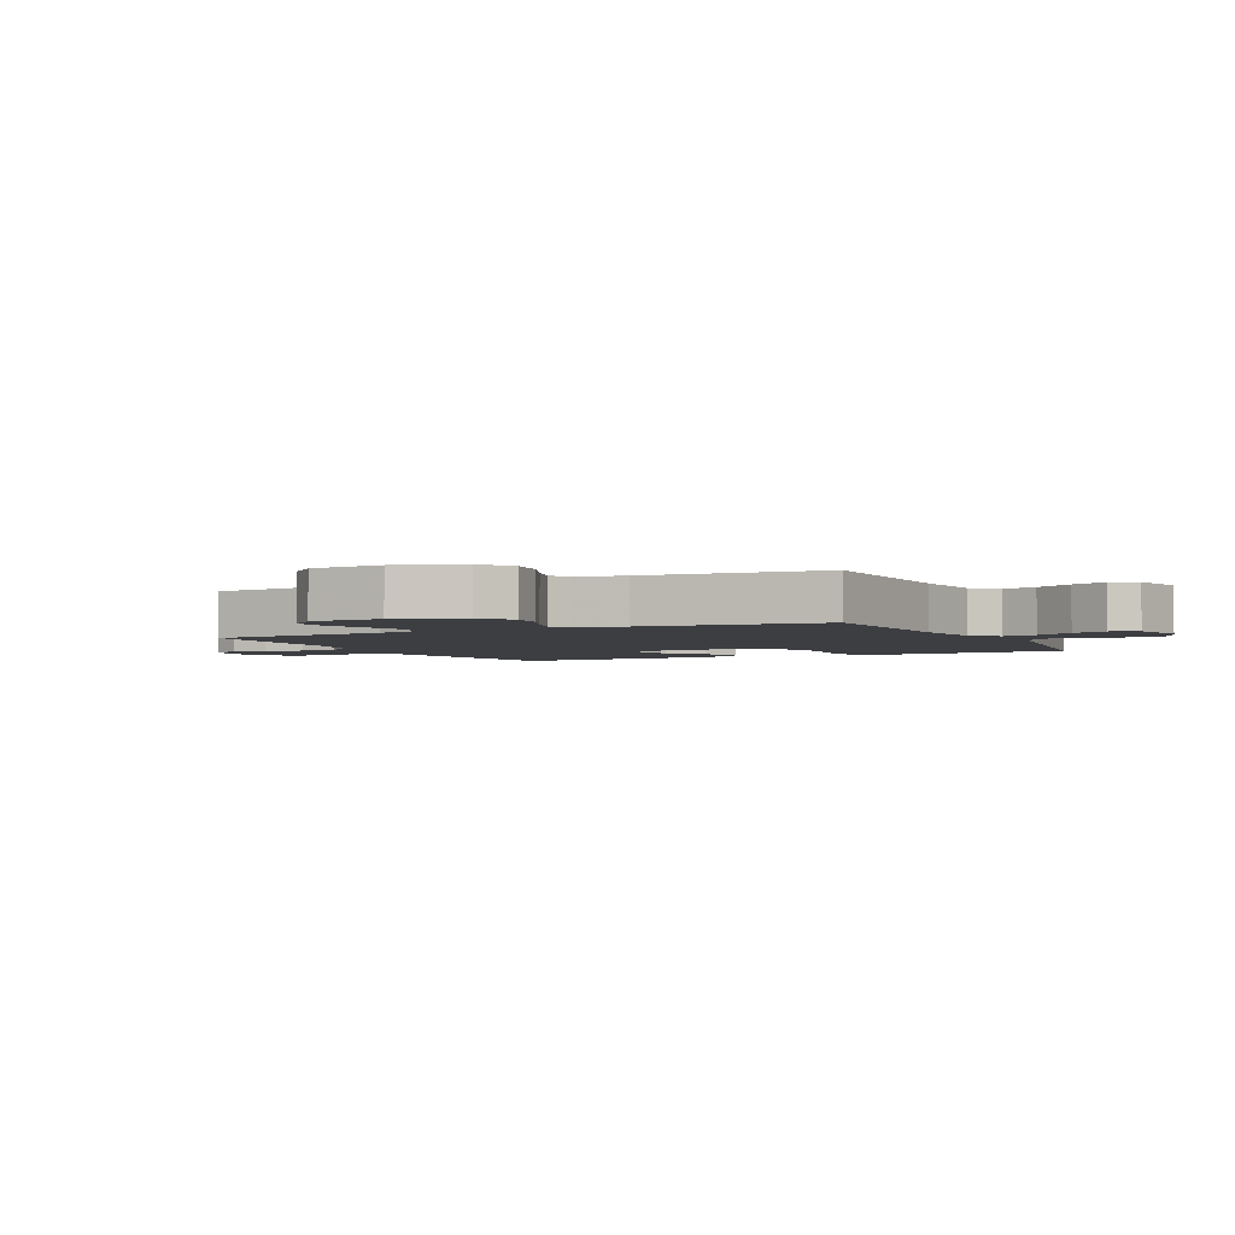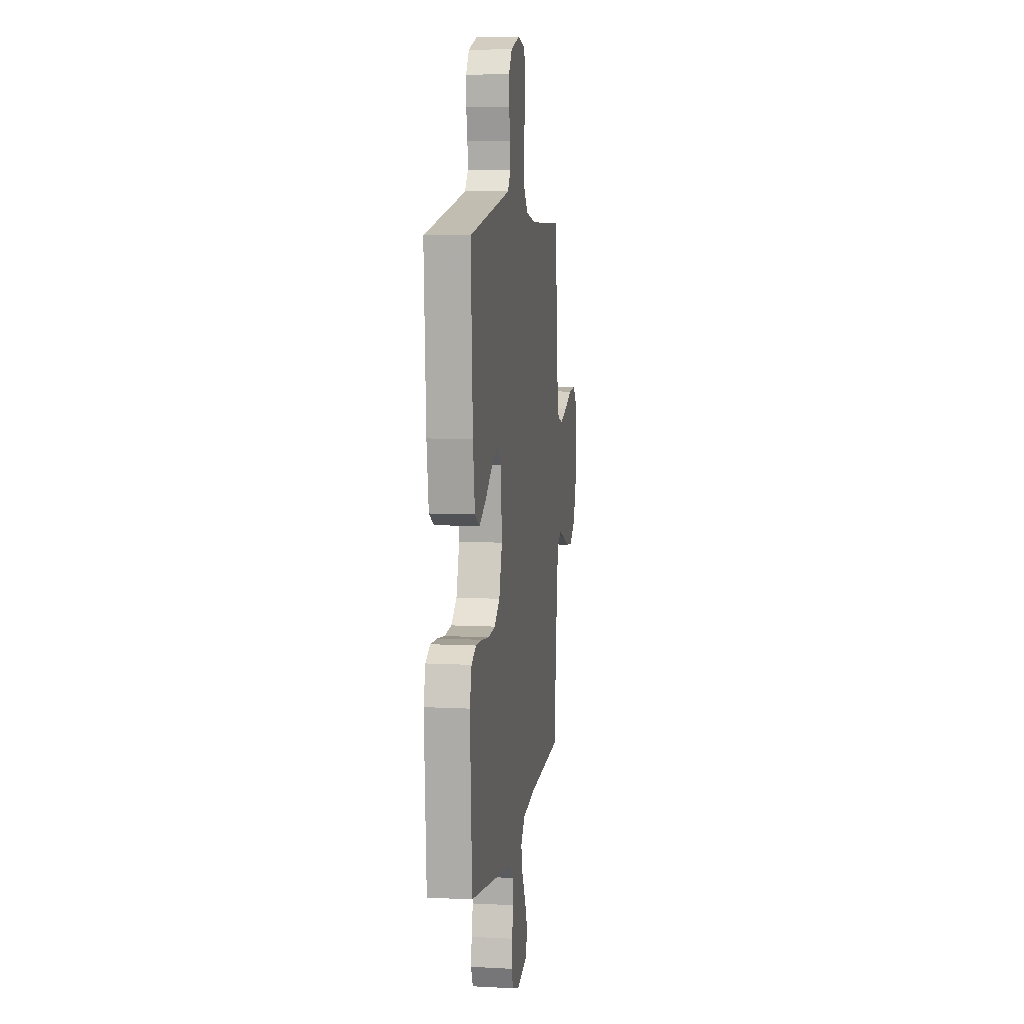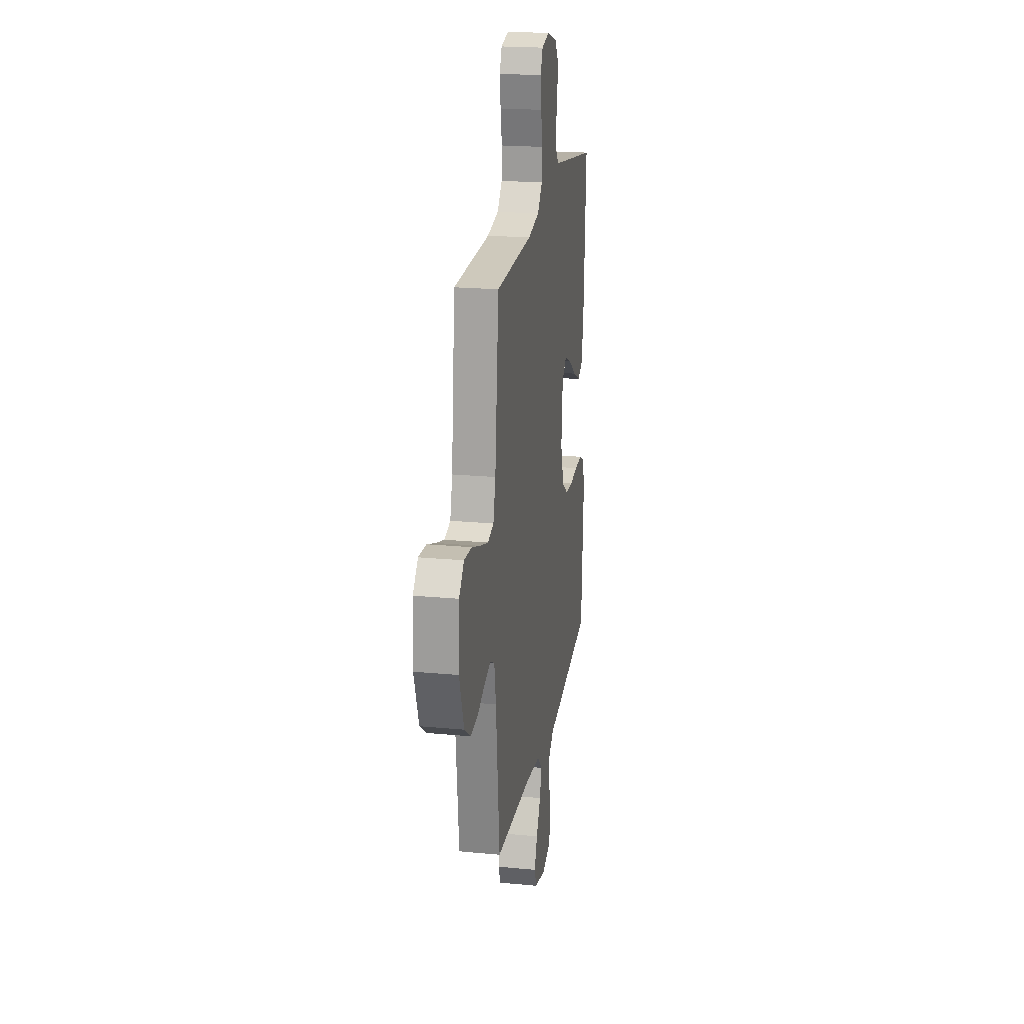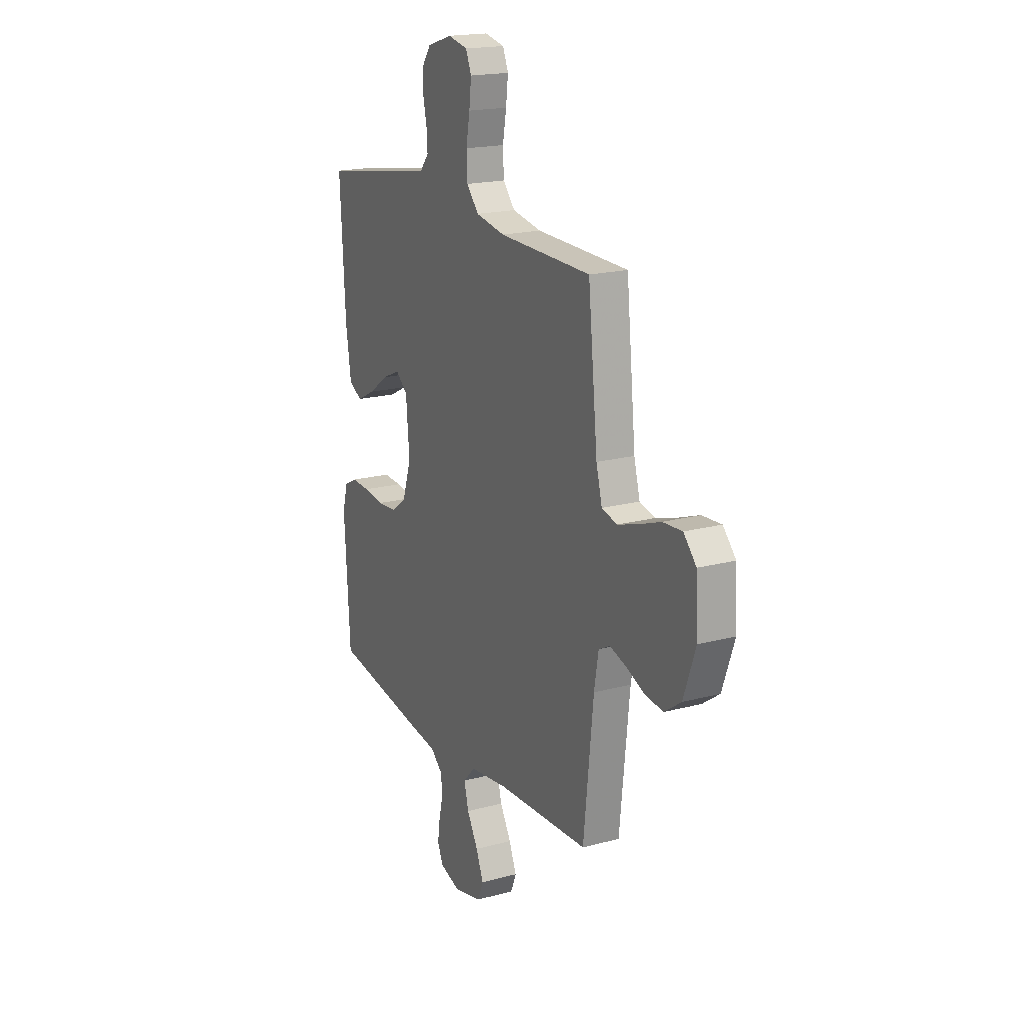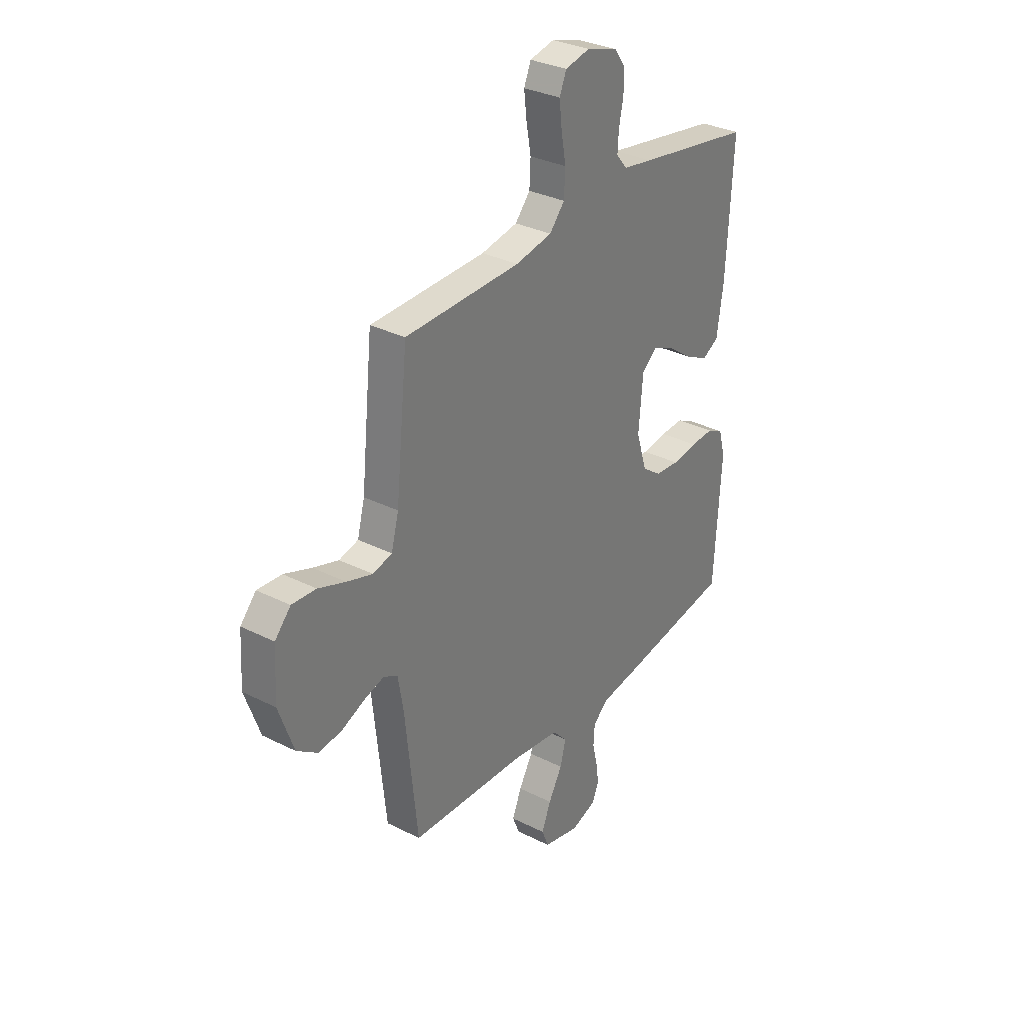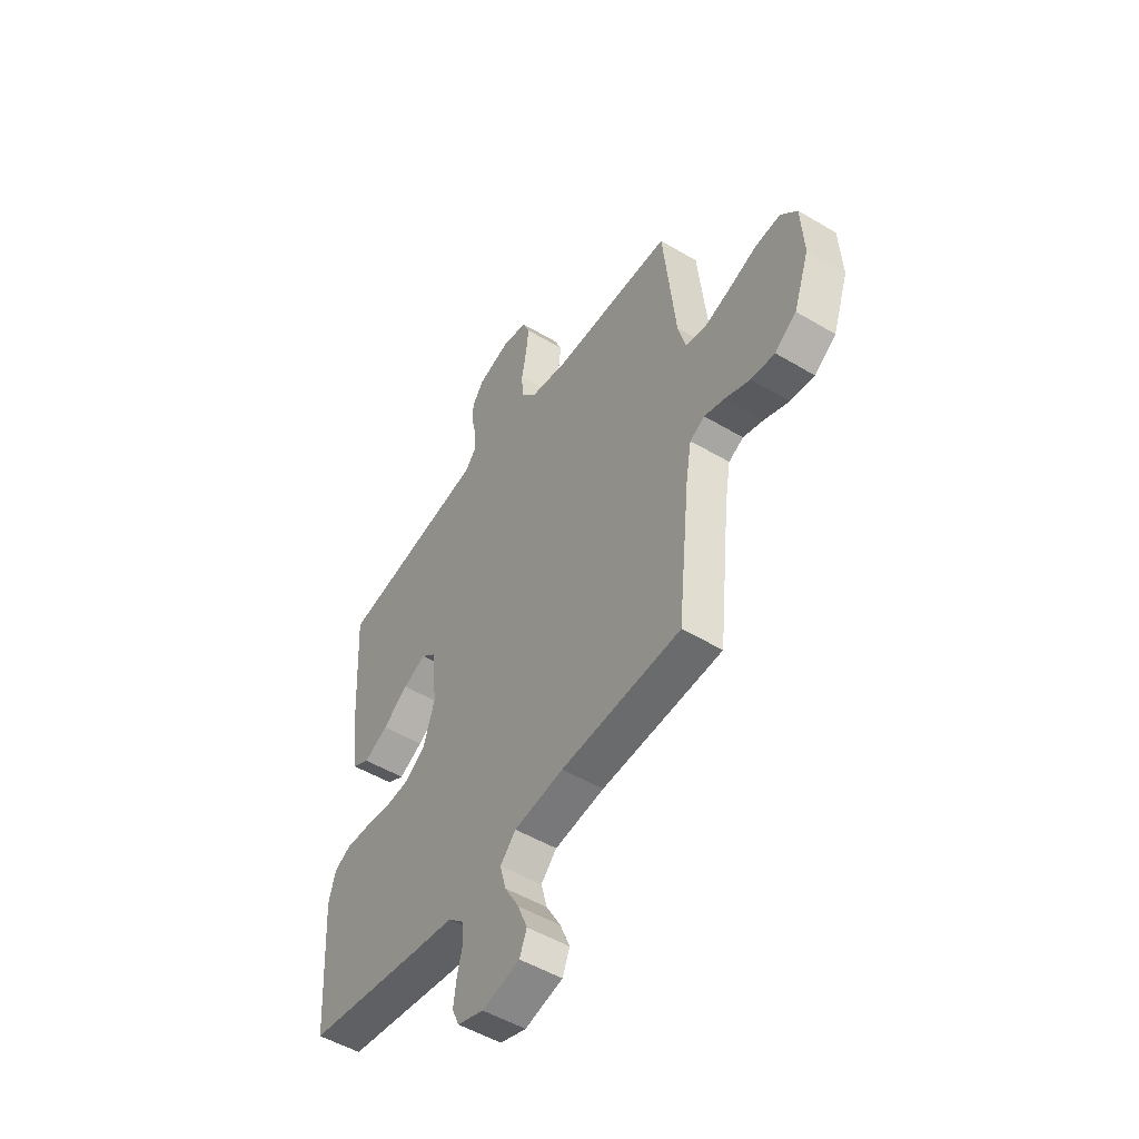
<metadata>
{"format":"obj","ext":"obj","renderer":"f3d","projection":"perspective","resolution":1024,"background":"white","views":[{"elev":-3.1,"azim":116.2,"up":"+Y"},{"elev":8.1,"azim":-81.8,"up":"+Z"},{"elev":21.1,"azim":99.6,"up":"+Z"},{"elev":18.8,"azim":62.9,"up":"+Z"},{"elev":31.9,"azim":125.4,"up":"+Z"},{"elev":-51.0,"azim":57.0,"up":"+Z"}]}
</metadata>
<code>
v -0.5 0.07 0.5
v -0.2 0.07 0.549
v -0.123 0.07 0.562
v -0.095 0.07 0.596
v -0.098 0.07 0.643
v -0.109 0.07 0.696
v -0.11 0.07 0.748
v -0.081 0.07 0.789
v 0 0.07 0.814
v 0.064 0.07 0.8
v 0.082 0.07 0.757
v 0.075 0.07 0.697
v 0.063 0.07 0.631
v 0.066 0.07 0.57
v 0.105 0.07 0.525
v 0.2 0.07 0.507
v 0.5 0.07 0.5
v 0.531 0.07 0.2
v 0.55 0.07 0.128
v 0.6 0.07 0.115
v 0.667 0.07 0.136
v 0.738 0.07 0.162
v 0.801 0.07 0.166
v 0.842 0.07 0.121
v 0.849 0.07 0
v 0.81 0.07 -0.11
v 0.756 0.07 -0.148
v 0.696 0.07 -0.141
v 0.635 0.07 -0.115
v 0.583 0.07 -0.099
v 0.546 0.07 -0.118
v 0.532 0.07 -0.2
v 0.5 0.07 -0.5
v 0.2 0.07 -0.513
v 0.076 0.07 -0.529
v 0.037 0.07 -0.57
v 0.052 0.07 -0.627
v 0.088 0.07 -0.69
v 0.112 0.07 -0.749
v 0.094 0.07 -0.794
v 0 0.07 -0.816
v -0.065 0.07 -0.794
v -0.083 0.07 -0.753
v -0.076 0.07 -0.702
v -0.063 0.07 -0.647
v -0.066 0.07 -0.598
v -0.105 0.07 -0.563
v -0.2 0.07 -0.549
v -0.5 0.07 -0.5
v -0.518 0.07 -0.2
v -0.501 0.07 -0.137
v -0.459 0.07 -0.116
v -0.399 0.07 -0.119
v -0.333 0.07 -0.128
v -0.27 0.07 -0.123
v -0.22 0.07 -0.087
v -0.192 0.07 0
v -0.203 0.07 0.128
v -0.242 0.07 0.161
v -0.299 0.07 0.136
v -0.363 0.07 0.091
v -0.423 0.07 0.061
v -0.466 0.07 0.085
v -0.483 0.07 0.2
v -0.5 0 0.5
v -0.2 0 0.549
v -0.123 0 0.562
v -0.095 0 0.596
v -0.098 0 0.643
v -0.109 0 0.696
v -0.11 0 0.748
v -0.081 0 0.789
v 0 0 0.814
v 0.064 0 0.8
v 0.082 0 0.757
v 0.075 0 0.697
v 0.063 0 0.631
v 0.066 0 0.57
v 0.105 0 0.525
v 0.2 0 0.507
v 0.5 0 0.5
v 0.531 0 0.2
v 0.55 0 0.128
v 0.6 0 0.115
v 0.667 0 0.136
v 0.738 0 0.162
v 0.801 0 0.166
v 0.842 0 0.121
v 0.849 0 0
v 0.81 0 -0.11
v 0.756 0 -0.148
v 0.696 0 -0.141
v 0.635 0 -0.115
v 0.583 0 -0.099
v 0.546 0 -0.118
v 0.532 0 -0.2
v 0.5 0 -0.5
v 0.2 0 -0.513
v 0.076 0 -0.529
v 0.037 0 -0.57
v 0.052 0 -0.627
v 0.088 0 -0.69
v 0.112 0 -0.749
v 0.094 0 -0.794
v 0 0 -0.816
v -0.065 0 -0.794
v -0.083 0 -0.753
v -0.076 0 -0.702
v -0.063 0 -0.647
v -0.066 0 -0.598
v -0.105 0 -0.563
v -0.2 0 -0.549
v -0.5 0 -0.5
v -0.518 0 -0.2
v -0.501 0 -0.137
v -0.459 0 -0.116
v -0.399 0 -0.119
v -0.333 0 -0.128
v -0.27 0 -0.123
v -0.22 0 -0.087
v -0.192 0 0
v -0.203 0 0.128
v -0.242 0 0.161
v -0.299 0 0.136
v -0.363 0 0.091
v -0.423 0 0.061
v -0.466 0 0.085
v -0.483 0 0.2
f 63 64 1 2
f 60 61 62 63
f 59 60 63 2
f 58 59 2 3
f 57 58 3 4
f 51 52 53 54
f 49 50 51 54
f 47 48 49 54
f 46 47 54 55
f 42 43 44 45
f 40 41 42 45
f 40 45 46
f 37 38 39 40
f 36 37 40 46
f 35 36 46 55
f 32 33 34
f 31 32 34 35
f 26 27 28 29
f 26 29 30
f 25 26 30
f 24 25 30
f 21 22 23 24
f 20 21 24 30
f 19 20 30 31
f 16 17 18
f 15 16 18 19
f 10 11 12 13
f 8 9 10 13
f 8 13 14
f 5 6 7 8
f 4 5 8 14
f 57 4 14 15
f 31 35 55 56
f 31 56 57
f 15 19 31 57
f 66 65 128 127
f 127 126 125 124
f 66 127 124 123
f 67 66 123 122
f 68 67 122 121
f 118 117 116 115
f 118 115 114 113
f 118 113 112 111
f 119 118 111 110
f 109 108 107 106
f 109 106 105 104
f 110 109 104
f 104 103 102 101
f 110 104 101 100
f 119 110 100 99
f 98 97 96
f 99 98 96 95
f 93 92 91 90
f 94 93 90
f 94 90 89
f 94 89 88
f 88 87 86 85
f 94 88 85 84
f 95 94 84 83
f 82 81 80
f 83 82 80 79
f 77 76 75 74
f 77 74 73 72
f 78 77 72
f 72 71 70 69
f 78 72 69 68
f 79 78 68 121
f 120 119 99 95
f 121 120 95
f 121 95 83 79
f 1 65 66 2
f 2 66 67 3
f 3 67 68 4
f 4 68 69 5
f 5 69 70 6
f 6 70 71 7
f 7 71 72 8
f 8 72 73 9
f 9 73 74 10
f 10 74 75 11
f 11 75 76 12
f 12 76 77 13
f 13 77 78 14
f 14 78 79 15
f 15 79 80 16
f 16 80 81 17
f 17 81 82 18
f 18 82 83 19
f 19 83 84 20
f 20 84 85 21
f 21 85 86 22
f 22 86 87 23
f 23 87 88 24
f 24 88 89 25
f 25 89 90 26
f 26 90 91 27
f 27 91 92 28
f 28 92 93 29
f 29 93 94 30
f 30 94 95 31
f 31 95 96 32
f 32 96 97 33
f 33 97 98 34
f 34 98 99 35
f 35 99 100 36
f 36 100 101 37
f 37 101 102 38
f 38 102 103 39
f 39 103 104 40
f 40 104 105 41
f 41 105 106 42
f 42 106 107 43
f 43 107 108 44
f 44 108 109 45
f 45 109 110 46
f 46 110 111 47
f 47 111 112 48
f 48 112 113 49
f 49 113 114 50
f 50 114 115 51
f 51 115 116 52
f 52 116 117 53
f 53 117 118 54
f 54 118 119 55
f 55 119 120 56
f 56 120 121 57
f 57 121 122 58
f 58 122 123 59
f 59 123 124 60
f 60 124 125 61
f 61 125 126 62
f 62 126 127 63
f 63 127 128 64
f 64 128 65 1

</code>
